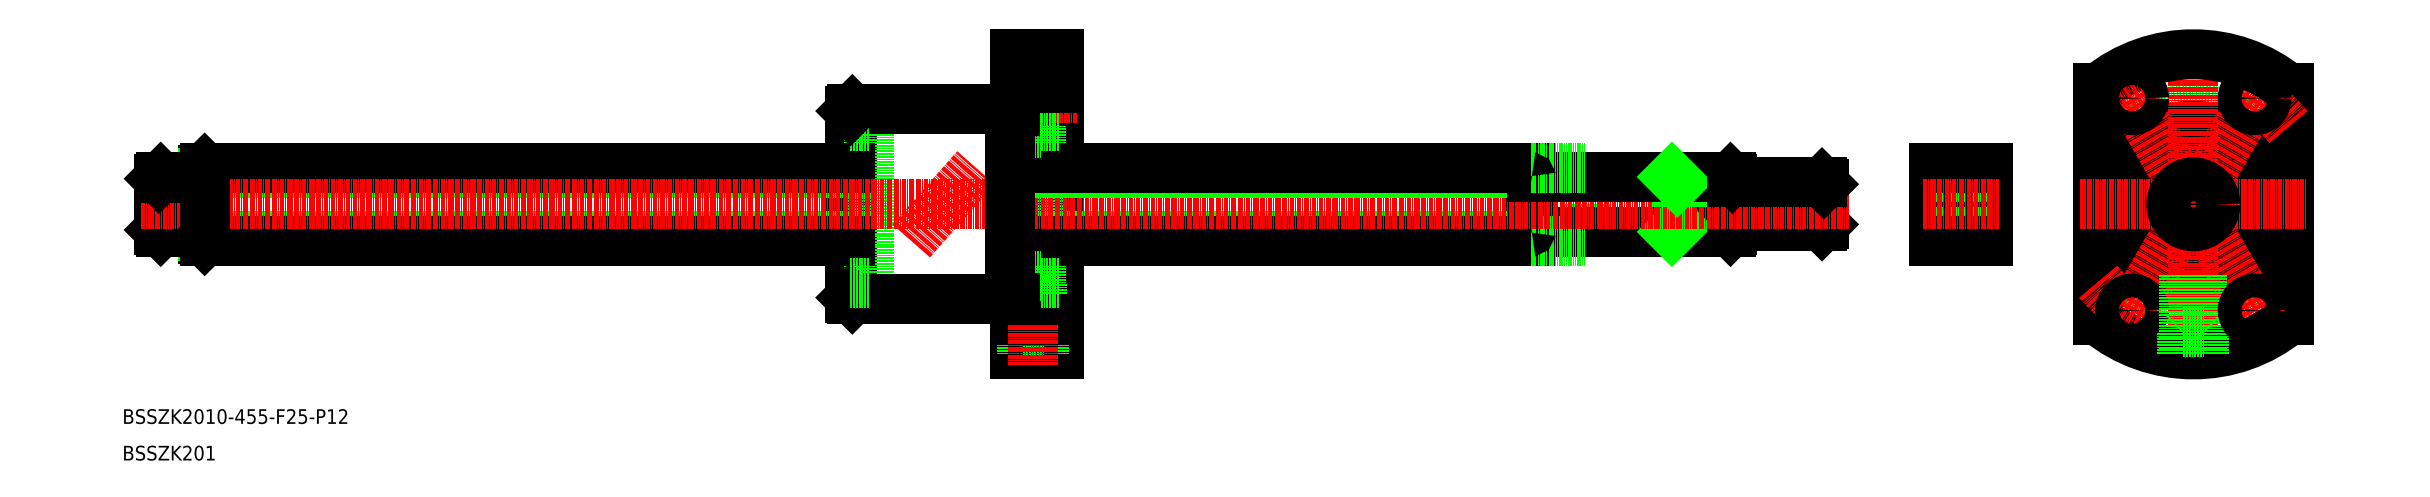
<metadata>
{"format":"dxf","ext":"dxf","renderer":"ezdxf+matplotlib","layout":"modelspace","background":"white","min_lineweight":24,"dpi":150}
</metadata>
<code>
0
SECTION
2
ENTITIES
0
LINE
8
0
10
23
20
87.5
30
0
11
23
21
72.5
31
0
0
LINE
8
0
10
21.85
20
87.5
30
0
11
21.85
21
72.5
31
0
0
LINE
8
0
10
20.5
20
87.5
30
0
11
20.5
21
72.5
31
0
0
LINE
8
0
10
20
20
87
30
0
11
20
21
73
31
0
0
LINE
8
0
10
435
20
87.5
30
0
11
435
21
72.5
31
0
0
LINE
8
0
10
410
20
90
30
0
11
410
21
70
31
0
0
LINE
8
0
10
395
20
90
30
0
11
395
21
70
31
0
0
LINE
8
0
10
32
20
89.5
30
0
11
32
21
70.5
31
0
0
LINE
8
0
10
474.5
20
86
30
0
11
474.5
21
74
31
0
0
LINE
8
0
10
475
20
85.5
30
0
11
475
21
74.5
31
0
0
LINE
8
0
10
449.5
20
87.5
30
0
11
449.5
21
72.5
31
0
0
LINE
8
0
10
450
20
87
30
0
11
450
21
73
31
0
0
LINE
8
0
10
254
20
121
30
0
11
254
21
39
31
0
0
LINE
8
0
10
266
20
121
30
0
11
266
21
39
31
0
0
LINE
8
0
10
209
20
105.5
30
0
11
209
21
54.5
31
0
0
LINE
8
0
10
209.5
20
106
30
0
11
209.5
21
54
31
0
0
LINE
8
0
10
261
20
101.5
30
0
11
261
21
58.5
31
0
0
LINE
8
0
10
214
20
101.5
30
0
11
214
21
58.5
31
0
0
LINE
8
CENTER
10
225.6
20
70
30
0
11
243.3
21
90
31
0
0
TEXT
8
0
10
10
20
10
30
0
40
4
1
BSSZK201
0
LINE
8
0
10
209
20
71.4
30
0
11
32
21
71.4
31
0
0
LINE
8
0
10
209
20
70
30
0
11
32.5
21
70
31
0
0
LINE
8
0
10
23
20
72.5
30
0
11
31.8
21
72.5
31
0
0
LINE
8
0
10
21.85
20
72.85
30
0
11
23
21
72.85
31
0
0
LINE
8
0
10
20.5
20
72.5
30
0
11
20
21
73
31
0
0
LINE
8
0
10
20.5
20
72.5
30
0
11
21.85
21
72.5
31
0
0
ARC
8
0
10
31.8
20
72.3
30
0
40
0.2
50
0
51
90
0
LINE
8
0
10
266
20
71.4
30
0
11
395
21
71.4
31
0
0
LINE
8
0
10
266
20
70
30
0
11
395
21
70
31
0
0
LINE
8
0
10
209.5
20
54
30
0
11
252.5
21
54
31
0
0
LINE
8
0
10
209.5
20
54
30
0
11
209
21
54.5
31
0
0
LINE
8
0
10
214
20
58.5
30
0
11
209
21
58.5
31
0
0
LINE
8
0
10
261.5
20
39
30
0
11
261.5
21
58.5
31
0
0
LINE
8
0
10
256.5
20
39
30
0
11
256.5
21
60.5
31
0
0
LINE
8
0
10
266
20
39
30
0
11
254
21
39
31
0
0
LINE
8
0
10
262
20
45
30
0
11
256
21
45
31
0
0
LINE
8
0
10
262
20
39
30
0
11
262
21
45
31
0
0
LINE
8
0
10
262
20
45
30
0
11
261.5
21
45.54
31
0
0
LINE
8
0
10
256
20
39
30
0
11
256
21
45
31
0
0
LINE
8
0
10
256
20
45
30
0
11
256.5
21
45.54
31
0
0
LINE
8
0
10
266
20
48.3
30
0
11
254
21
48.3
31
0
0
LINE
8
CENTER
10
259
20
46.95
30
0
11
259
21
36
31
0
0
LINE
8
0
10
261
20
58.5
30
0
11
266
21
58.5
31
0
0
LINE
8
0
10
254
20
60.5
30
0
11
261
21
60.5
31
0
0
LINE
8
0
10
435
20
74
30
0
11
450
21
74
31
0
0
LINE
8
0
10
450
20
73
30
0
11
449.5
21
72.5
31
0
0
LINE
8
0
10
395.2
20
72.5
30
0
11
449.5
21
72.5
31
0
0
LINE
8
0
10
395
20
70
30
0
11
410
21
70
31
0
0
ARC
8
0
10
395.2
20
72.3
30
0
40
0.2
50
90
51
180
0
LINE
8
0
10
442.5
20
74
30
0
11
442.5
21
74
31
0
0
LINE
8
0
10
438.8
20
74
30
0
11
438.8
21
74
31
0
0
LINE
8
0
10
433.5
20
72.5
30
0
11
435
21
74
31
0
0
LINE
8
0
10
450
20
74
30
0
11
474.5
21
74
31
0
0
LINE
8
0
10
475
20
74.5
30
0
11
474.5
21
74
31
0
0
LINE
8
0
10
209
20
88.6
30
0
11
32
21
88.6
31
0
0
LINE
8
0
10
209
20
90
30
0
11
32.5
21
90
31
0
0
LINE
8
CENTER
10
15
20
80
30
0
11
481.9
21
80
31
0
0
LINE
8
0
10
23
20
87.5
30
0
11
31.8
21
87.5
31
0
0
LINE
8
0
10
21.85
20
87.15
30
0
11
23
21
87.15
31
0
0
LINE
8
0
10
20.5
20
87.5
30
0
11
20
21
87
31
0
0
LINE
8
0
10
20.5
20
87.5
30
0
11
21.85
21
87.5
31
0
0
ARC
8
0
10
31.8
20
87.7
30
0
40
0.2
50
270
51
0
0
LINE
8
0
10
266
20
88.6
30
0
11
395
21
88.6
31
0
0
LINE
8
0
10
266
20
90
30
0
11
395
21
90
31
0
0
LINE
8
0
10
209.5
20
106
30
0
11
252.5
21
106
31
0
0
LINE
8
CENTER
10
271
20
109
30
0
11
249
21
109
31
0
0
LINE
8
0
10
214
20
101.5
30
0
11
209
21
101.5
31
0
0
LINE
8
0
10
209
20
105.5
30
0
11
209.5
21
106
31
0
0
LINE
8
0
10
261
20
101.5
30
0
11
266
21
101.5
31
0
0
LINE
8
0
10
254
20
99.5
30
0
11
261
21
99.5
31
0
0
LINE
8
0
10
266
20
105.8
30
0
11
254
21
105.8
31
0
0
LINE
8
0
10
266
20
112.3
30
0
11
254
21
112.3
31
0
0
LINE
8
0
10
266
20
111.7
30
0
11
254
21
111.7
31
0
0
LINE
8
0
10
266
20
121
30
0
11
254
21
121
31
0
0
LINE
8
0
10
435
20
86
30
0
11
450
21
86
31
0
0
LINE
8
0
10
449.5
20
87.5
30
0
11
450
21
87
31
0
0
LINE
8
0
10
395.2
20
87.5
30
0
11
449.5
21
87.5
31
0
0
LINE
8
0
10
395
20
90
30
0
11
410
21
90
31
0
0
ARC
8
0
10
395.2
20
87.7
30
0
40
0.2
50
180
51
270
0
LINE
8
0
10
433.5
20
87.5
30
0
11
435
21
86
31
0
0
LINE
8
0
10
450
20
86
30
0
11
474.5
21
86
31
0
0
LINE
8
0
10
474.5
20
86
30
0
11
475
21
85.5
31
0
0
LINE
8
0
10
520
20
90
30
0
11
520
21
70
31
0
0
LINE
8
0
10
505
20
90
30
0
11
505
21
70
31
0
0
CIRCLE
8
0
10
576
20
80
30
0
40
7.5
0
CIRCLE
8
0
10
576
20
80
30
0
40
10
0
CIRCLE
8
0
10
576
20
80
30
0
40
26
0
LINE
8
0
10
602
20
111.7
30
0
11
602
21
48.3
31
0
0
LINE
8
0
10
550
20
111.7
30
0
11
550
21
48.3
31
0
0
CIRCLE
8
0
10
576
20
80
30
0
40
21.5
0
CIRCLE
8
0
10
576
20
80
30
0
40
19.5
0
LINE
8
CENTER
10
595.9
20
45.58
30
0
11
556.1
21
114.4
31
0
0
LINE
8
CENTER
10
576
20
126
30
0
11
576
21
34
31
0
0
LINE
8
CENTER
10
556.1
20
45.58
30
0
11
595.9
21
114.4
31
0
0
LINE
8
0
10
505
20
72.5
30
0
11
520
21
72.5
31
0
0
LINE
8
0
10
505
20
70
30
0
11
520
21
70
31
0
0
ARC
8
CENTER
10
576
20
80
30
0
40
33.5
50
289.3
51
310.7
0
ARC
8
0
10
576
20
80
30
0
40
41
50
230.6
51
309.4
0
ARC
8
CENTER
10
576
20
80
30
0
40
33.5
50
219.1
51
250.7
0
CIRCLE
8
0
10
559.2
20
50.99
30
0
40
3.25
0
LINE
8
0
10
578.5
20
39.07
30
0
11
578.5
21
60.66
31
0
0
LINE
8
0
10
573.5
20
39.07
30
0
11
573.5
21
60.66
31
0
0
LINE
8
0
10
579
20
45
30
0
11
578.5
21
45.54
31
0
0
LINE
8
0
10
579
20
39.11
30
0
11
579
21
45
31
0
0
LINE
8
0
10
573
20
45
30
0
11
573.5
21
45.54
31
0
0
LINE
8
0
10
573
20
39.11
30
0
11
573
21
45
31
0
0
LINE
8
0
10
579
20
45
30
0
11
573
21
45
31
0
0
CIRCLE
8
0
10
592.8
20
50.99
30
0
40
3.25
0
LINE
8
0
10
505
20
87.5
30
0
11
520
21
87.5
31
0
0
LINE
8
0
10
505
20
90
30
0
11
520
21
90
31
0
0
LINE
8
CENTER
10
502
20
80
30
0
11
523
21
80
31
0
0
ARC
8
CENTER
10
576
20
80
30
0
40
33.5
50
39.09
51
70.71
0
ARC
8
0
10
576
20
80
30
0
40
41
50
50.64
51
129.4
0
LINE
8
CENTER
10
545
20
80
30
0
11
607
21
80
31
0
0
ARC
8
CENTER
10
576
20
80
30
0
40
33.5
50
109.3
51
130.7
0
CIRCLE
8
0
10
559.3
20
109
30
0
40
3.25
0
CIRCLE
8
0
10
592.7
20
109
30
0
40
3.25
0
TEXT
8
0
10
10
20
20
30
0
40
4
1
BSSZK2010-455-F25-P12
0
LINE
8
0
10
32
20
89.5
30
0
11
32.5
21
90
31
0
0
LINE
8
0
10
32
20
70.5
30
0
11
32.5
21
70
31
0
0
LINE
8
0
10
32.5
20
70
30
0
11
32.5
21
90
31
0
0
CIRCLE
8
0
10
576
20
80
30
0
40
6
0
LINE
8
0
10
252.5
20
106
30
0
11
252.5
21
54
31
0
0
LINE
8
0
10
252.5
20
105.5
30
0
11
254
21
105.5
31
0
0
LINE
8
0
10
252.5
20
54.5
30
0
11
254
21
54.5
31
0
0
ENDSEC
0
EOF

</code>
